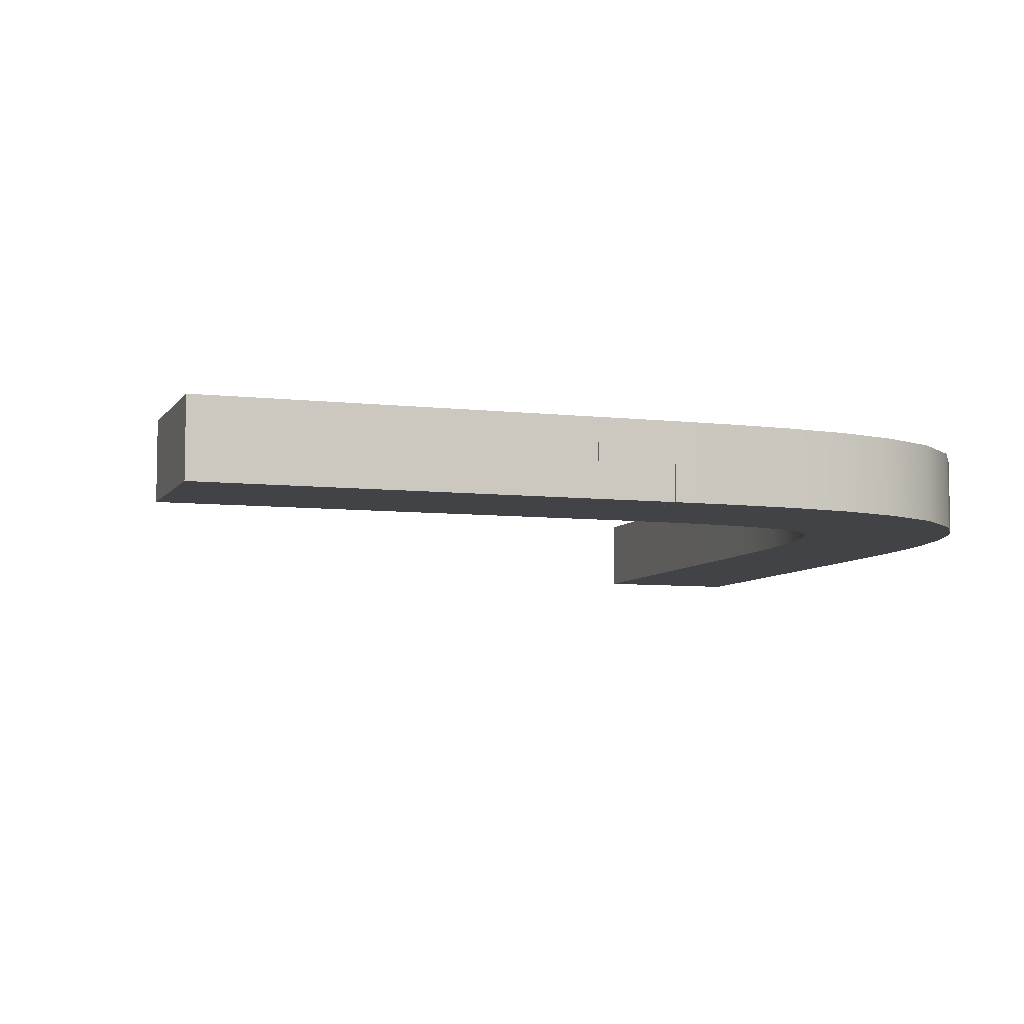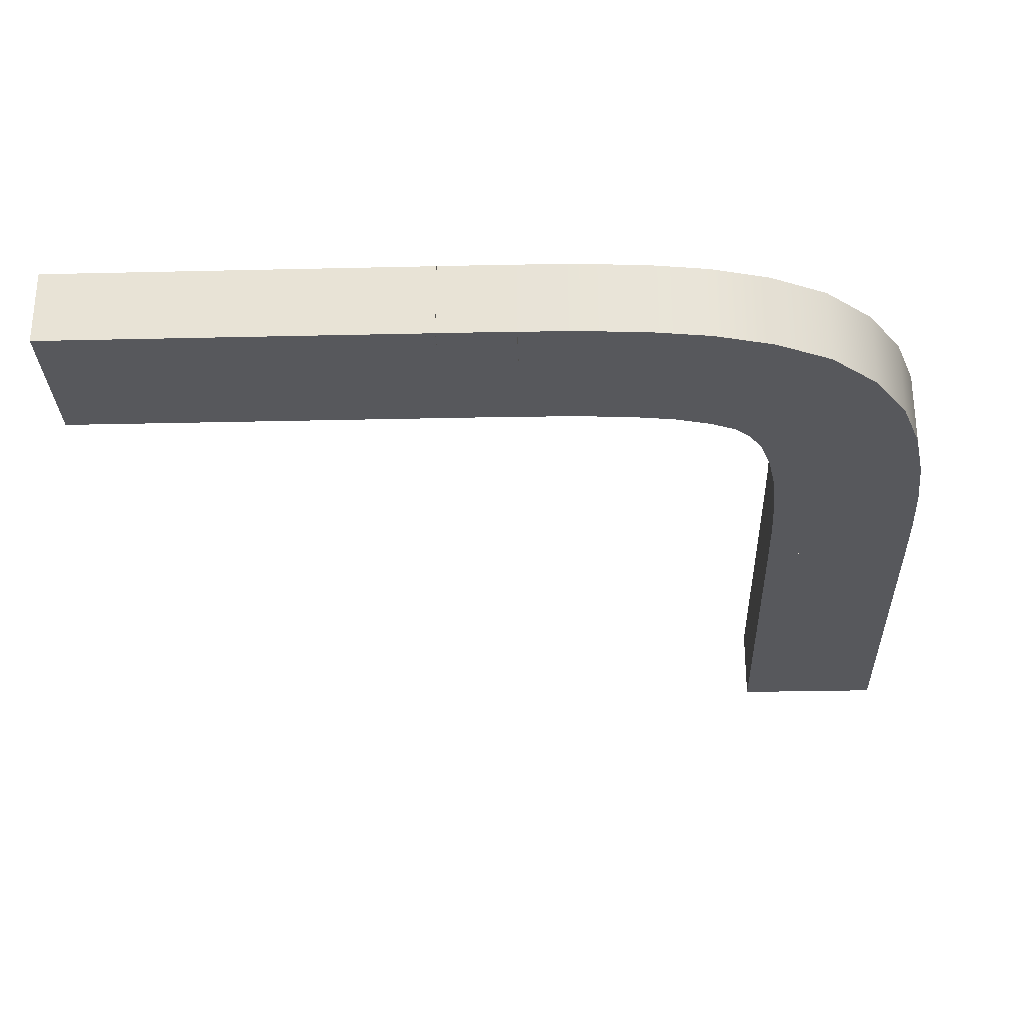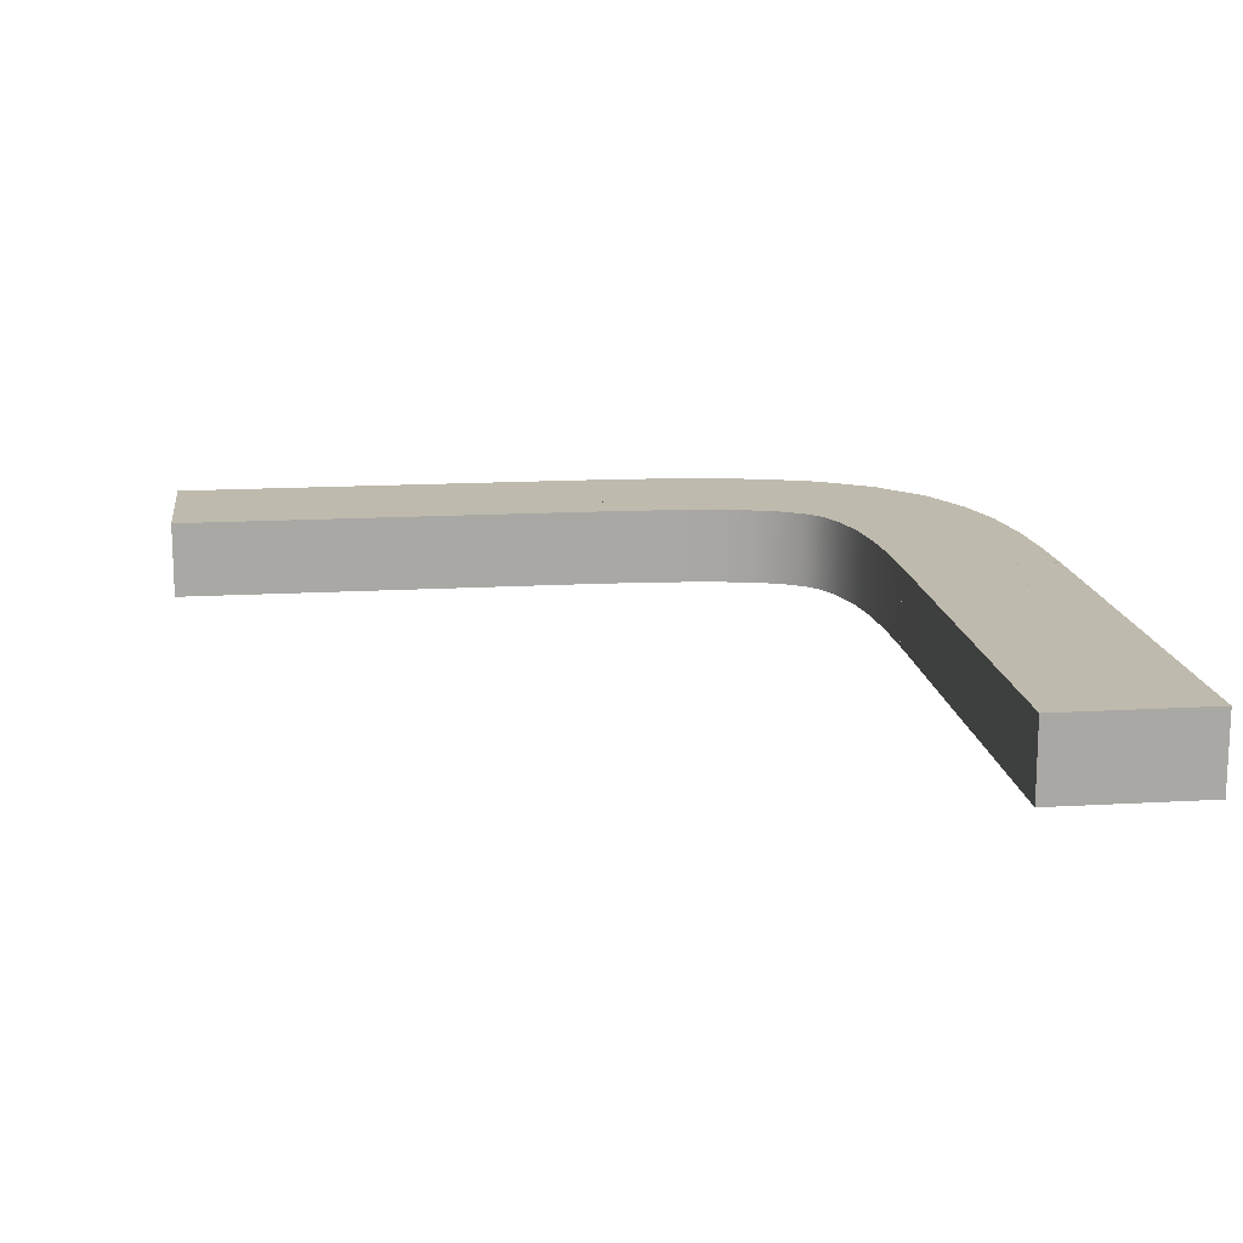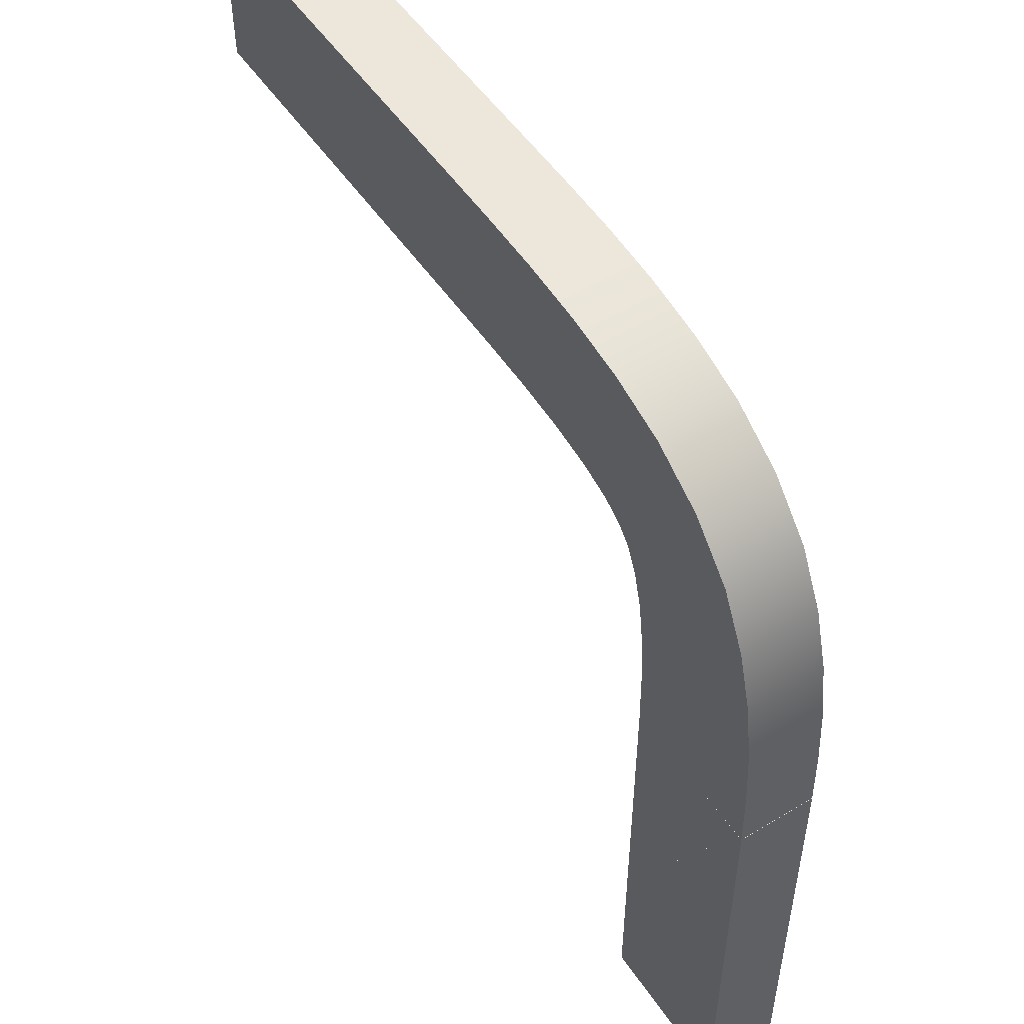
<metadata>
{"format":"obj","ext":"obj","renderer":"f3d","projection":"perspective","resolution":1024,"background":"white","views":[{"elev":-6.9,"azim":-108.6,"up":"+Y"},{"elev":-28.7,"azim":-88.0,"up":"+Y"},{"elev":15.4,"azim":172.9,"up":"+Y"},{"elev":52.1,"azim":-123.1,"up":"+Z"}]}
</metadata>
<code>
g Spline_Mesh
v 1 0.5 0.5
v -1 -0.5 0.5
v -1 0.5 0.5
v 1 -0.5 0.5
v 1 0.5 -0.5
v -1 0.5 0.5
v -1 0.5 -0.5
v 1 0.5 0.5
v 1 -0.5 -0.5
v -1 0.5 -0.5
v -1 -0.5 -0.5
v 1 0.5 -0.5
v 1 -0.5 0.5
v -1 -0.5 -0.5
v -1 -0.5 0.5
v 1 -0.5 -0.5
v 1 0.5 -0.5
v 1 -0.5 0.5
v 1 0.5 0.5
v 1 -0.5 -0.5
v -1 0.5 0.5
v -1 -0.5 -0.5
v -1 0.5 -0.5
v -1 -0.5 0.5
v 1 0.5 1.5
v -1 -0.5 1.5
v -1 0.5 1.5
v 1 -0.5 1.5
v 1 0.5 0.5
v -1 0.5 1.5
v -1 0.5 0.5
v 1 0.5 1.5
v 1 -0.5 0.5
v -1 0.5 0.5
v -1 -0.5 0.5
v 1 0.5 0.5
v 1 -0.5 1.5
v -1 -0.5 0.5
v -1 -0.5 1.5
v 1 -0.5 0.5
v 1 0.5 0.5
v 1 -0.5 1.5
v 1 0.5 1.5
v 1 -0.5 0.5
v -1 0.5 1.5
v -1 -0.5 0.5
v -1 0.5 0.5
v -1 -0.5 1.5
v 1 0.5 2.5
v -1 -0.5 2.5
v -1 0.5 2.5
v 1 -0.5 2.5
v 1 0.5 1.5
v -1 0.5 2.5
v -1 0.5 1.5
v 1 0.5 2.5
v 1 -0.5 1.5
v -1 0.5 1.5
v -1 -0.5 1.5
v 1 0.5 1.5
v 1 -0.5 2.5
v -1 -0.5 1.5
v -1 -0.5 2.5
v 1 -0.5 1.5
v 1 0.5 1.5
v 1 -0.5 2.5
v 1 0.5 2.5
v 1 -0.5 1.5
v -1 0.5 2.5
v -1 -0.5 1.5
v -1 0.5 1.5
v -1 -0.5 2.5
v 1 0.5 3.5
v -1 -0.5 3.5
v -1 0.5 3.5
v 1 -0.5 3.5
v 1 0.5 2.5
v -1 0.5 3.5
v -1 0.5 2.5
v 1 0.5 3.5
v 1 -0.5 2.5
v -1 0.5 2.5
v -1 -0.5 2.5
v 1 0.5 2.5
v 1 -0.5 3.5
v -1 -0.5 2.5
v -1 -0.5 3.5
v 1 -0.5 2.5
v 1 0.5 2.5
v 1 -0.5 3.5
v 1 0.5 3.5
v 1 -0.5 2.5
v -1 0.5 3.5
v -1 -0.5 2.5
v -1 0.5 2.5
v -1 -0.5 3.5
v 1 0.5 4.5
v -1 -0.5 4.5
v -1 0.5 4.5
v 1 -0.5 4.5
v 1 0.5 3.5
v -1 0.5 4.5
v -1 0.5 3.5
v 1 0.5 4.5
v 1 -0.5 3.5
v -1 0.5 3.5
v -1 -0.5 3.5
v 1 0.5 3.5
v 1 -0.5 4.5
v -1 -0.5 3.5
v -1 -0.5 4.5
v 1 -0.5 3.5
v 1 0.5 3.5
v 1 -0.5 4.5
v 1 0.5 4.5
v 1 -0.5 3.5
v -1 0.5 4.5
v -1 -0.5 3.5
v -1 0.5 3.5
v -1 -0.5 4.5
v 1.001 0.5 5.499
v -0.9995 -0.5 5.501
v -0.9995 0.5 5.501
v 1.001 -0.5 5.499
v 0.9995 0.5 4.499
v -0.9995 0.5 5.501
v -1.001 0.5 4.501
v 1.001 0.5 5.499
v 0.9995 -0.5 4.499
v -1.001 0.5 4.501
v -1.001 -0.5 4.501
v 0.9995 0.5 4.499
v 1.001 -0.5 5.499
v -1.001 -0.5 4.501
v -0.9995 -0.5 5.501
v 0.9995 -0.5 4.499
v 0.9995 0.5 4.499
v 1.001 -0.5 5.499
v 1.001 0.5 5.499
v 0.9995 -0.5 4.499
v -0.9995 0.5 5.501
v -1.001 -0.5 4.501
v -1.001 0.5 4.501
v -0.9995 -0.5 5.501
v 1.015 0.5 6.237
v -0.9831 -0.5 6.314
v -0.9831 0.5 6.314
v 1.015 -0.5 6.237
v 1.001 0.5 5.491
v -0.9831 0.5 6.314
v -0.9989 0.5 5.507
v 1.015 0.5 6.237
v 1.001 -0.5 5.491
v -0.9989 0.5 5.507
v -0.9989 -0.5 5.507
v 1.001 0.5 5.491
v 1.015 -0.5 6.237
v -0.9989 -0.5 5.507
v -0.9831 -0.5 6.314
v 1.001 -0.5 5.491
v 1.001 0.5 5.491
v 1.015 -0.5 6.237
v 1.015 0.5 6.237
v 1.001 -0.5 5.491
v -0.9831 0.5 6.314
v -0.9989 -0.5 5.507
v -0.9989 0.5 5.507
v -0.9831 -0.5 6.314
v 1.058 0.5 6.922
v -0.9325 -0.5 7.12
v -0.9325 0.5 7.12
v 1.058 -0.5 6.922
v 1.015 0.5 6.237
v -0.9325 0.5 7.12
v -0.9831 0.5 6.314
v 1.058 0.5 6.922
v 1.015 -0.5 6.237
v -0.9831 0.5 6.314
v -0.9831 -0.5 6.314
v 1.015 0.5 6.237
v 1.058 -0.5 6.922
v -0.9831 -0.5 6.314
v -0.9325 -0.5 7.12
v 1.015 -0.5 6.237
v 1.015 0.5 6.237
v 1.058 -0.5 6.922
v 1.058 0.5 6.922
v 1.015 -0.5 6.237
v -0.9325 0.5 7.12
v -0.9831 -0.5 6.314
v -0.9831 0.5 6.314
v -0.9325 -0.5 7.12
v 1.141 0.5 7.515
v -0.8189 -0.5 7.913
v -0.8189 0.5 7.913
v 1.141 -0.5 7.515
v 1.058 0.5 6.922
v -0.8189 0.5 7.913
v -0.9325 0.5 7.12
v 1.141 0.5 7.515
v 1.058 -0.5 6.922
v -0.9325 0.5 7.12
v -0.9325 -0.5 7.12
v 1.058 0.5 6.922
v 1.141 -0.5 7.515
v -0.9325 -0.5 7.12
v -0.8189 -0.5 7.913
v 1.058 -0.5 6.922
v 1.058 0.5 6.922
v 1.141 -0.5 7.515
v 1.141 0.5 7.515
v 1.058 -0.5 6.922
v -0.8189 0.5 7.913
v -0.9325 -0.5 7.12
v -0.9325 0.5 7.12
v -0.8189 -0.5 7.913
v 1.27 0.5 7.98
v -0.6018 -0.5 8.685
v -0.6018 0.5 8.685
v 1.27 -0.5 7.98
v 1.141 0.5 7.515
v -0.6018 0.5 8.685
v -0.8189 0.5 7.913
v 1.27 0.5 7.98
v 1.141 -0.5 7.515
v -0.8189 0.5 7.913
v -0.8189 -0.5 7.913
v 1.141 0.5 7.515
v 1.27 -0.5 7.98
v -0.8189 -0.5 7.913
v -0.6018 -0.5 8.685
v 1.141 -0.5 7.515
v 1.141 0.5 7.515
v 1.27 -0.5 7.98
v 1.27 0.5 7.98
v 1.141 -0.5 7.515
v -0.6018 0.5 8.685
v -0.8189 -0.5 7.913
v -0.8189 0.5 7.913
v -0.6018 -0.5 8.685
v 1.424 0.5 8.313
v -0.2408 -0.5 9.421
v -0.2408 0.5 9.421
v 1.424 -0.5 8.313
v 1.27 0.5 7.98
v -0.2408 0.5 9.421
v -0.6018 0.5 8.685
v 1.424 0.5 8.313
v 1.27 -0.5 7.98
v -0.6018 0.5 8.685
v -0.6018 -0.5 8.685
v 1.27 0.5 7.98
v 1.424 -0.5 8.313
v -0.6018 -0.5 8.685
v -0.2408 -0.5 9.421
v 1.27 -0.5 7.98
v 1.27 0.5 7.98
v 1.424 -0.5 8.313
v 1.424 0.5 8.313
v 1.27 -0.5 7.98
v -0.2408 0.5 9.421
v -0.6018 -0.5 8.685
v -0.6018 0.5 8.685
v -0.2408 -0.5 9.421
v 1.611 0.5 8.51
v 0.332 -0.5 10.05
v 0.332 0.5 10.05
v 1.611 -0.5 8.51
v 1.424 0.5 8.313
v 0.332 0.5 10.05
v -0.2408 0.5 9.421
v 1.611 0.5 8.51
v 1.424 -0.5 8.313
v -0.2408 0.5 9.421
v -0.2408 -0.5 9.421
v 1.424 0.5 8.313
v 1.611 -0.5 8.51
v -0.2408 -0.5 9.421
v 0.332 -0.5 10.05
v 1.424 -0.5 8.313
v 1.424 0.5 8.313
v 1.611 -0.5 8.51
v 1.611 0.5 8.51
v 1.424 -0.5 8.313
v 0.332 0.5 10.05
v -0.2408 -0.5 9.421
v -0.2408 0.5 9.421
v 0.332 -0.5 10.05
v 1.878 0.5 8.676
v 1.037 -0.5 10.49
v 1.037 0.5 10.49
v 1.878 -0.5 8.676
v 1.611 0.5 8.51
v 1.037 0.5 10.49
v 0.332 0.5 10.05
v 1.878 0.5 8.676
v 1.611 -0.5 8.51
v 0.332 0.5 10.05
v 0.332 -0.5 10.05
v 1.611 0.5 8.51
v 1.878 -0.5 8.676
v 0.332 -0.5 10.05
v 1.037 -0.5 10.49
v 1.611 -0.5 8.51
v 1.611 0.5 8.51
v 1.878 -0.5 8.676
v 1.878 0.5 8.676
v 1.611 -0.5 8.51
v 1.037 0.5 10.49
v 0.332 -0.5 10.05
v 0.332 0.5 10.05
v 1.037 -0.5 10.49
v 2.298 0.5 8.816
v 1.8 -0.5 10.75
v 1.8 0.5 10.75
v 2.298 -0.5 8.816
v 1.878 0.5 8.676
v 1.8 0.5 10.75
v 1.037 0.5 10.49
v 2.298 0.5 8.816
v 1.878 -0.5 8.676
v 1.037 0.5 10.49
v 1.037 -0.5 10.49
v 1.878 0.5 8.676
v 2.298 -0.5 8.816
v 1.037 -0.5 10.49
v 1.8 -0.5 10.75
v 1.878 -0.5 8.676
v 1.878 0.5 8.676
v 2.298 -0.5 8.816
v 2.298 0.5 8.816
v 1.878 -0.5 8.676
v 1.8 0.5 10.75
v 1.037 -0.5 10.49
v 1.037 0.5 10.49
v 1.8 -0.5 10.75
v 2.848 0.5 8.916
v 2.586 -0.5 10.9
v 2.586 0.5 10.9
v 2.848 -0.5 8.916
v 2.298 0.5 8.816
v 2.586 0.5 10.9
v 1.8 0.5 10.75
v 2.848 0.5 8.916
v 2.298 -0.5 8.816
v 1.8 0.5 10.75
v 1.8 -0.5 10.75
v 2.298 0.5 8.816
v 2.848 -0.5 8.916
v 1.8 -0.5 10.75
v 2.586 -0.5 10.9
v 2.298 -0.5 8.816
v 2.298 0.5 8.816
v 2.848 -0.5 8.916
v 2.848 0.5 8.916
v 2.298 -0.5 8.816
v 2.586 0.5 10.9
v 1.8 -0.5 10.75
v 1.8 0.5 10.75
v 2.586 -0.5 10.9
v 3.5 0.5 8.974
v 3.388 -0.5 10.97
v 3.388 0.5 10.97
v 3.5 -0.5 8.974
v 2.848 0.5 8.916
v 3.388 0.5 10.97
v 2.586 0.5 10.9
v 3.5 0.5 8.974
v 2.848 -0.5 8.916
v 2.586 0.5 10.9
v 2.586 -0.5 10.9
v 2.848 0.5 8.916
v 3.5 -0.5 8.974
v 2.586 -0.5 10.9
v 3.388 -0.5 10.97
v 2.848 -0.5 8.916
v 2.848 0.5 8.916
v 3.5 -0.5 8.974
v 3.5 0.5 8.974
v 2.848 -0.5 8.916
v 3.388 0.5 10.97
v 2.586 -0.5 10.9
v 2.586 0.5 10.9
v 3.388 -0.5 10.97
v 4.229 0.5 8.996
v 4.196 -0.5 11
v 4.196 0.5 11
v 4.229 -0.5 8.996
v 3.5 0.5 8.974
v 4.196 0.5 11
v 3.388 0.5 10.97
v 4.229 0.5 8.996
v 3.5 -0.5 8.974
v 3.388 0.5 10.97
v 3.388 -0.5 10.97
v 3.5 0.5 8.974
v 4.229 -0.5 8.996
v 3.388 -0.5 10.97
v 4.196 -0.5 11
v 3.5 -0.5 8.974
v 3.5 0.5 8.974
v 4.229 -0.5 8.996
v 4.229 0.5 8.996
v 3.5 -0.5 8.974
v 4.196 0.5 11
v 3.388 -0.5 10.97
v 3.388 0.5 10.97
v 4.196 -0.5 11
v 5.001 0.5 9
v 4.999 -0.5 11
v 4.999 0.5 11
v 5.001 -0.5 9
v 4.229 0.5 8.996
v 4.999 0.5 11
v 4.196 0.5 11
v 5.001 0.5 9
v 4.229 -0.5 8.996
v 4.196 0.5 11
v 4.196 -0.5 11
v 4.229 0.5 8.996
v 5.001 -0.5 9
v 4.196 -0.5 11
v 4.999 -0.5 11
v 4.229 -0.5 8.996
v 4.229 0.5 8.996
v 5.001 -0.5 9
v 5.001 0.5 9
v 4.229 -0.5 8.996
v 4.999 0.5 11
v 4.196 -0.5 11
v 4.196 0.5 11
v 4.999 -0.5 11
v 10 0.5 9
v 10 -0.5 11
v 10 0.5 11
v 10 -0.5 9
v 5.001 0.5 9
v 10 0.5 11
v 4.999 0.5 11
v 10 0.5 9
v 5.001 -0.5 9
v 4.999 0.5 11
v 4.999 -0.5 11
v 5.001 0.5 9
v 10 -0.5 9
v 4.999 -0.5 11
v 10 -0.5 11
v 5.001 -0.5 9
v 5.001 0.5 9
v 10 -0.5 9
v 10 0.5 9
v 5.001 -0.5 9
v 10 0.5 11
v 4.999 -0.5 11
v 4.999 0.5 11
v 10 -0.5 11
f 3 2 1
f 1 2 4
f 7 6 5
f 5 6 8
f 11 10 9
f 9 10 12
f 15 14 13
f 13 14 16
f 19 18 17
f 17 18 20
f 23 22 21
f 21 22 24
f 27 26 25
f 25 26 28
f 31 30 29
f 29 30 32
f 35 34 33
f 33 34 36
f 39 38 37
f 37 38 40
f 43 42 41
f 41 42 44
f 47 46 45
f 45 46 48
f 51 50 49
f 49 50 52
f 55 54 53
f 53 54 56
f 59 58 57
f 57 58 60
f 63 62 61
f 61 62 64
f 67 66 65
f 65 66 68
f 71 70 69
f 69 70 72
f 75 74 73
f 73 74 76
f 79 78 77
f 77 78 80
f 83 82 81
f 81 82 84
f 87 86 85
f 85 86 88
f 91 90 89
f 89 90 92
f 95 94 93
f 93 94 96
f 99 98 97
f 97 98 100
f 103 102 101
f 101 102 104
f 107 106 105
f 105 106 108
f 111 110 109
f 109 110 112
f 115 114 113
f 113 114 116
f 119 118 117
f 117 118 120
f 123 122 121
f 121 122 124
f 127 126 125
f 125 126 128
f 131 130 129
f 129 130 132
f 135 134 133
f 133 134 136
f 139 138 137
f 137 138 140
f 143 142 141
f 141 142 144
f 147 146 145
f 145 146 148
f 151 150 149
f 149 150 152
f 155 154 153
f 153 154 156
f 159 158 157
f 157 158 160
f 163 162 161
f 161 162 164
f 167 166 165
f 165 166 168
f 171 170 169
f 169 170 172
f 175 174 173
f 173 174 176
f 179 178 177
f 177 178 180
f 183 182 181
f 181 182 184
f 187 186 185
f 185 186 188
f 191 190 189
f 189 190 192
f 195 194 193
f 193 194 196
f 199 198 197
f 197 198 200
f 203 202 201
f 201 202 204
f 207 206 205
f 205 206 208
f 211 210 209
f 209 210 212
f 215 214 213
f 213 214 216
f 219 218 217
f 217 218 220
f 223 222 221
f 221 222 224
f 227 226 225
f 225 226 228
f 231 230 229
f 229 230 232
f 235 234 233
f 233 234 236
f 239 238 237
f 237 238 240
f 243 242 241
f 241 242 244
f 247 246 245
f 245 246 248
f 251 250 249
f 249 250 252
f 255 254 253
f 253 254 256
f 259 258 257
f 257 258 260
f 263 262 261
f 261 262 264
f 267 266 265
f 265 266 268
f 271 270 269
f 269 270 272
f 275 274 273
f 273 274 276
f 279 278 277
f 277 278 280
f 283 282 281
f 281 282 284
f 287 286 285
f 285 286 288
f 291 290 289
f 289 290 292
f 295 294 293
f 293 294 296
f 299 298 297
f 297 298 300
f 303 302 301
f 301 302 304
f 307 306 305
f 305 306 308
f 311 310 309
f 309 310 312
f 315 314 313
f 313 314 316
f 319 318 317
f 317 318 320
f 323 322 321
f 321 322 324
f 327 326 325
f 325 326 328
f 331 330 329
f 329 330 332
f 335 334 333
f 333 334 336
f 339 338 337
f 337 338 340
f 343 342 341
f 341 342 344
f 347 346 345
f 345 346 348
f 351 350 349
f 349 350 352
f 355 354 353
f 353 354 356
f 359 358 357
f 357 358 360
f 363 362 361
f 361 362 364
f 367 366 365
f 365 366 368
f 371 370 369
f 369 370 372
f 375 374 373
f 373 374 376
f 379 378 377
f 377 378 380
f 383 382 381
f 381 382 384
f 387 386 385
f 385 386 388
f 391 390 389
f 389 390 392
f 395 394 393
f 393 394 396
f 399 398 397
f 397 398 400
f 403 402 401
f 401 402 404
f 407 406 405
f 405 406 408
f 411 410 409
f 409 410 412
f 415 414 413
f 413 414 416
f 419 418 417
f 417 418 420
f 423 422 421
f 421 422 424
f 427 426 425
f 425 426 428
f 431 430 429
f 429 430 432
f 435 434 433
f 433 434 436
f 439 438 437
f 437 438 440
f 443 442 441
f 441 442 444
f 447 446 445
f 445 446 448
f 451 450 449
f 449 450 452
f 455 454 453
f 453 454 456

</code>
